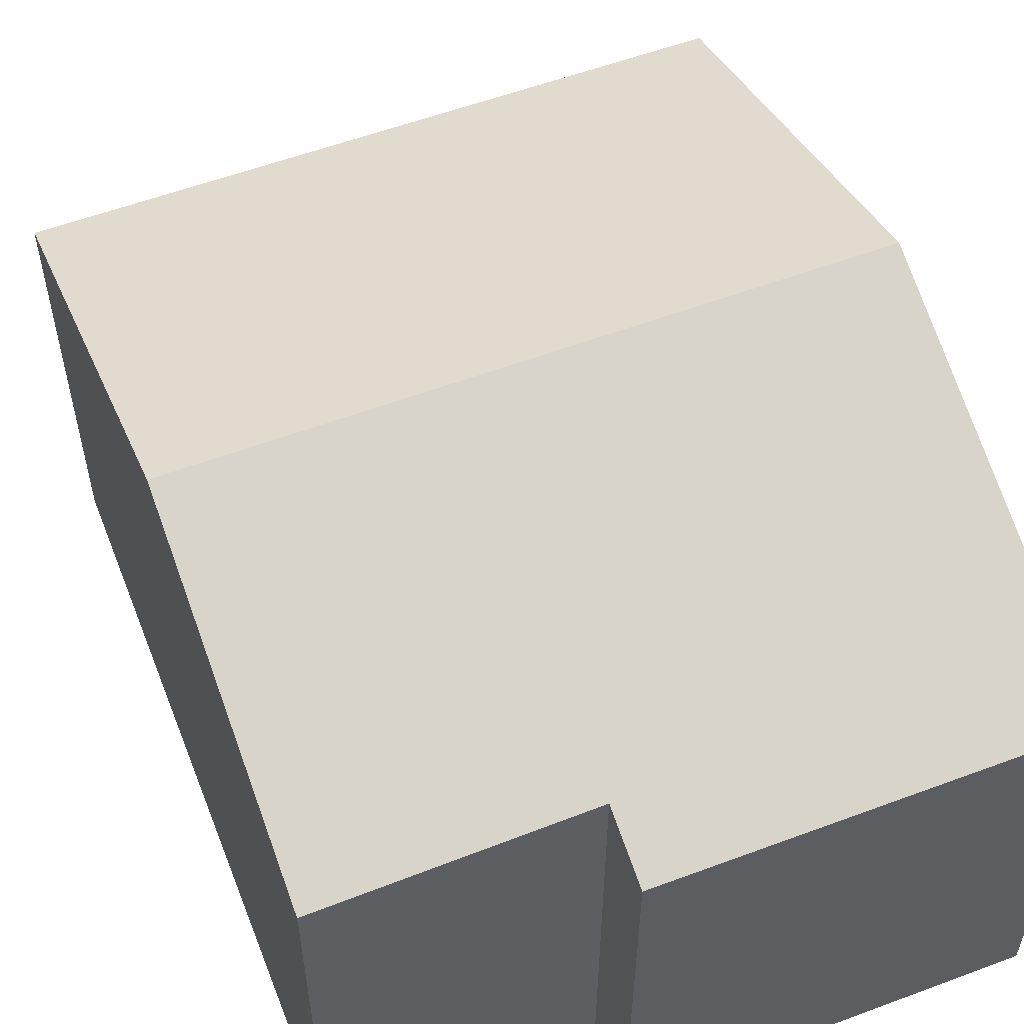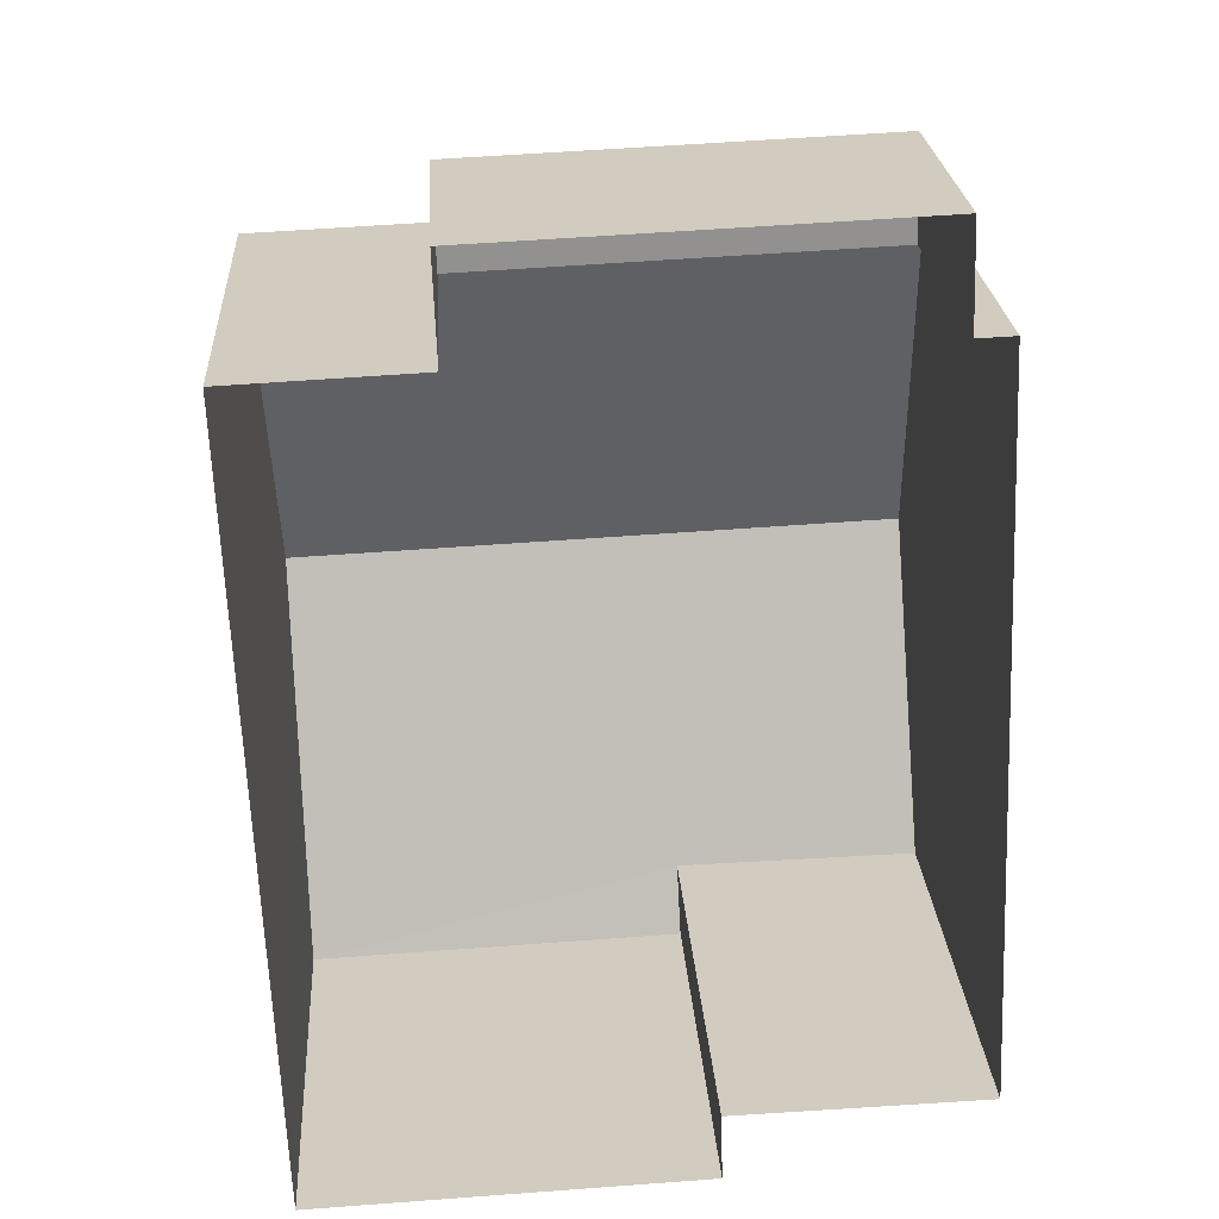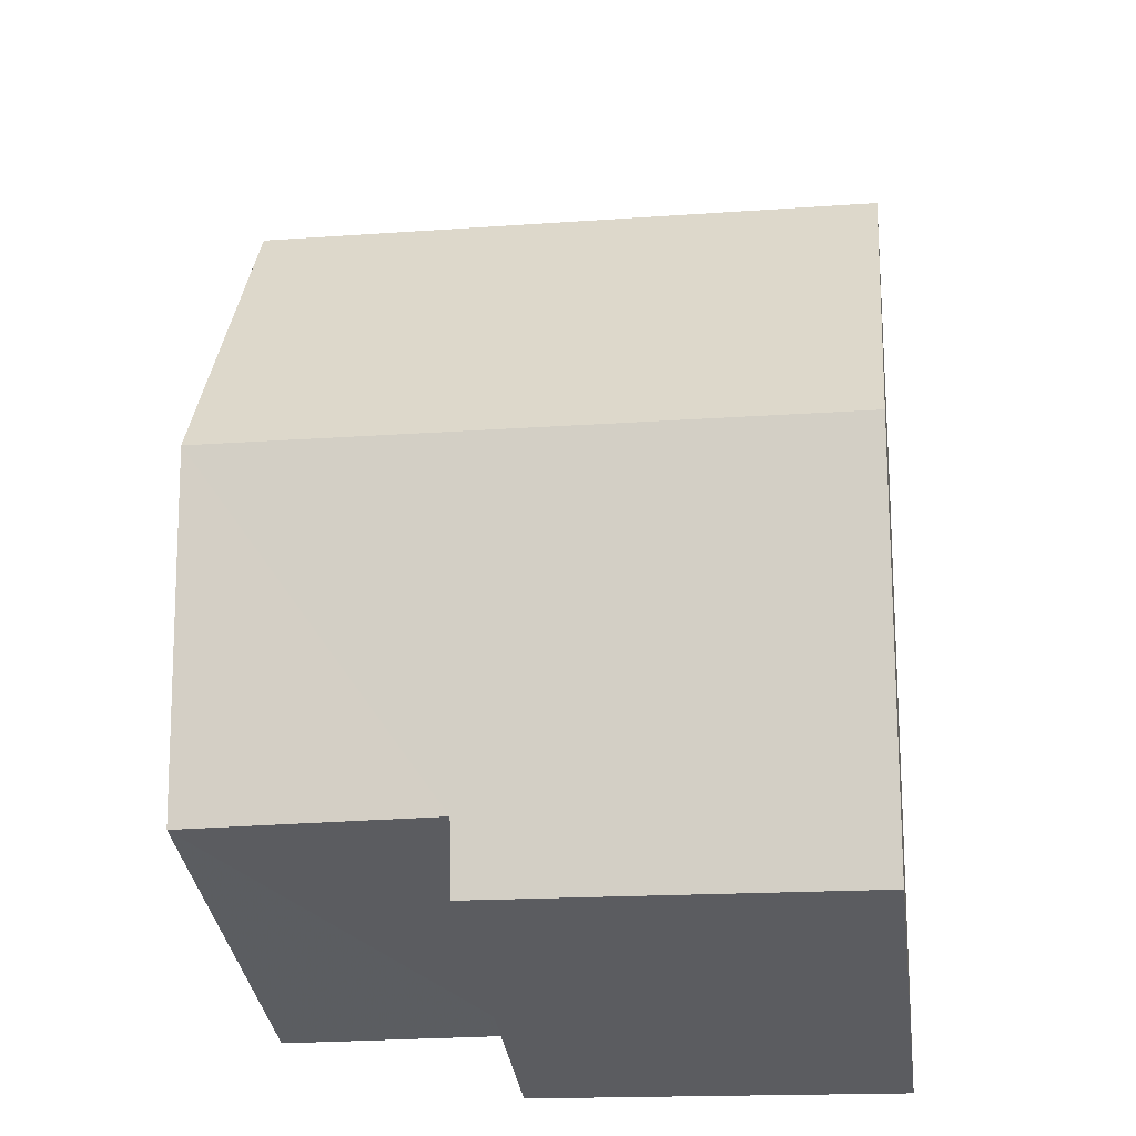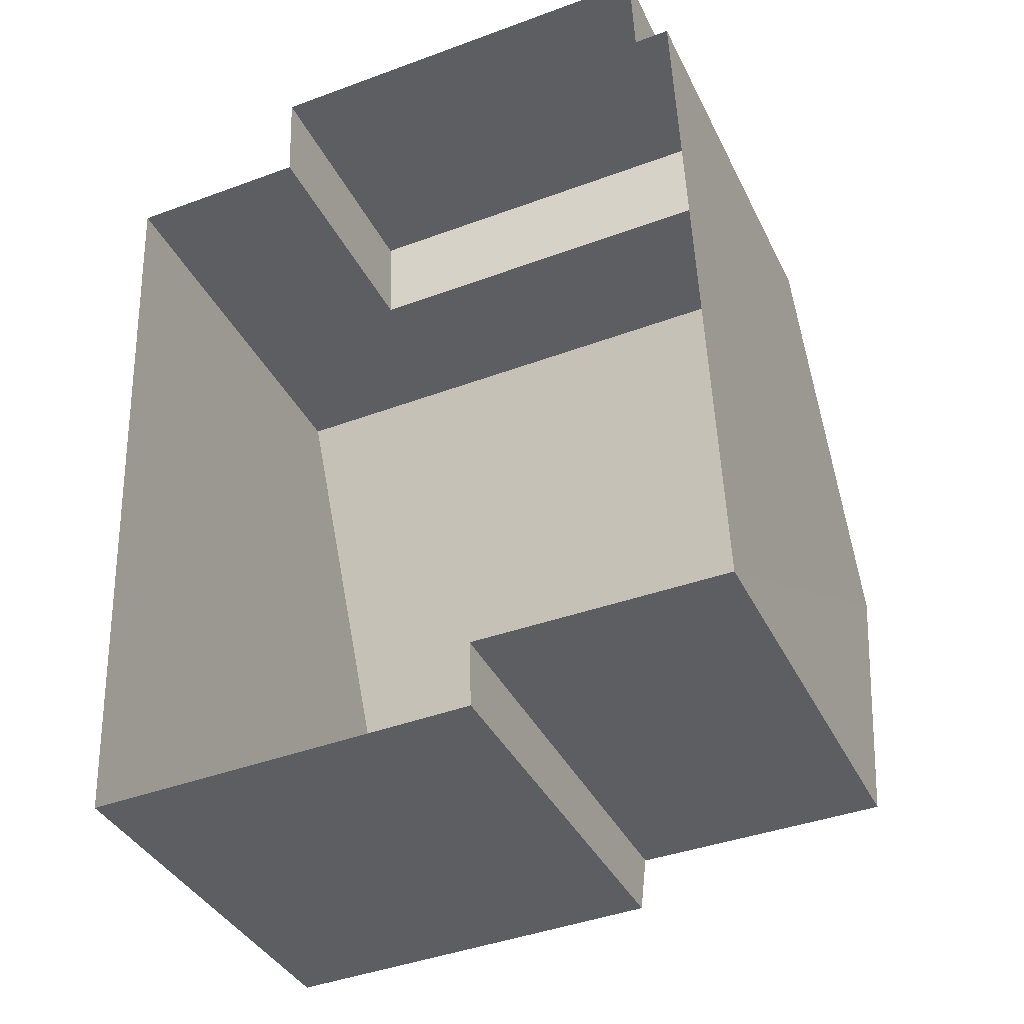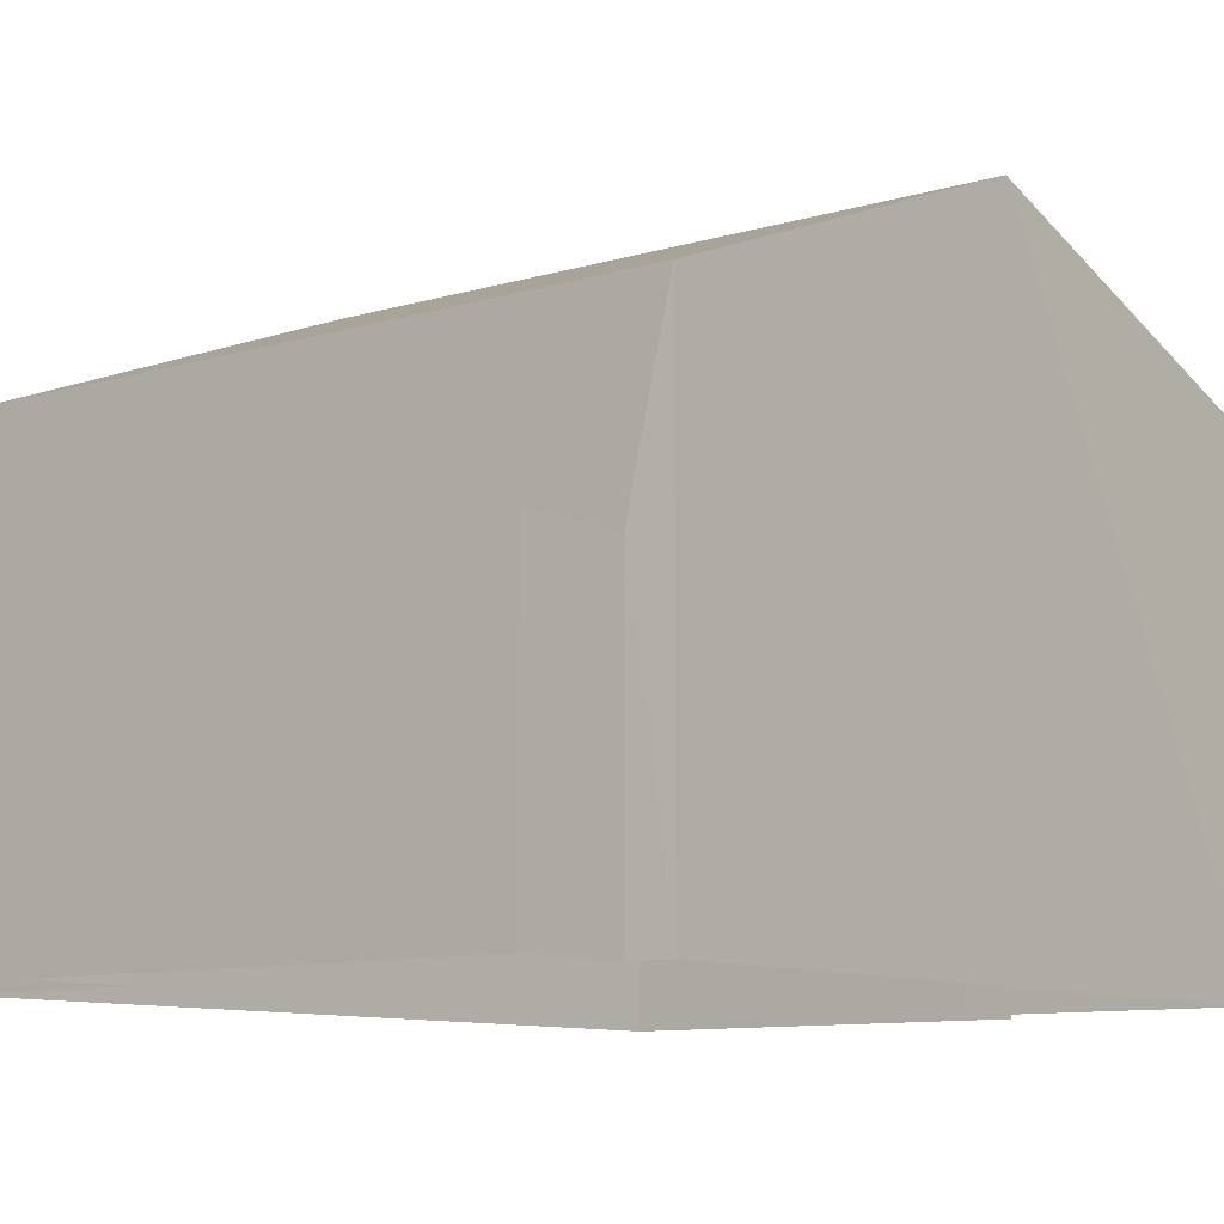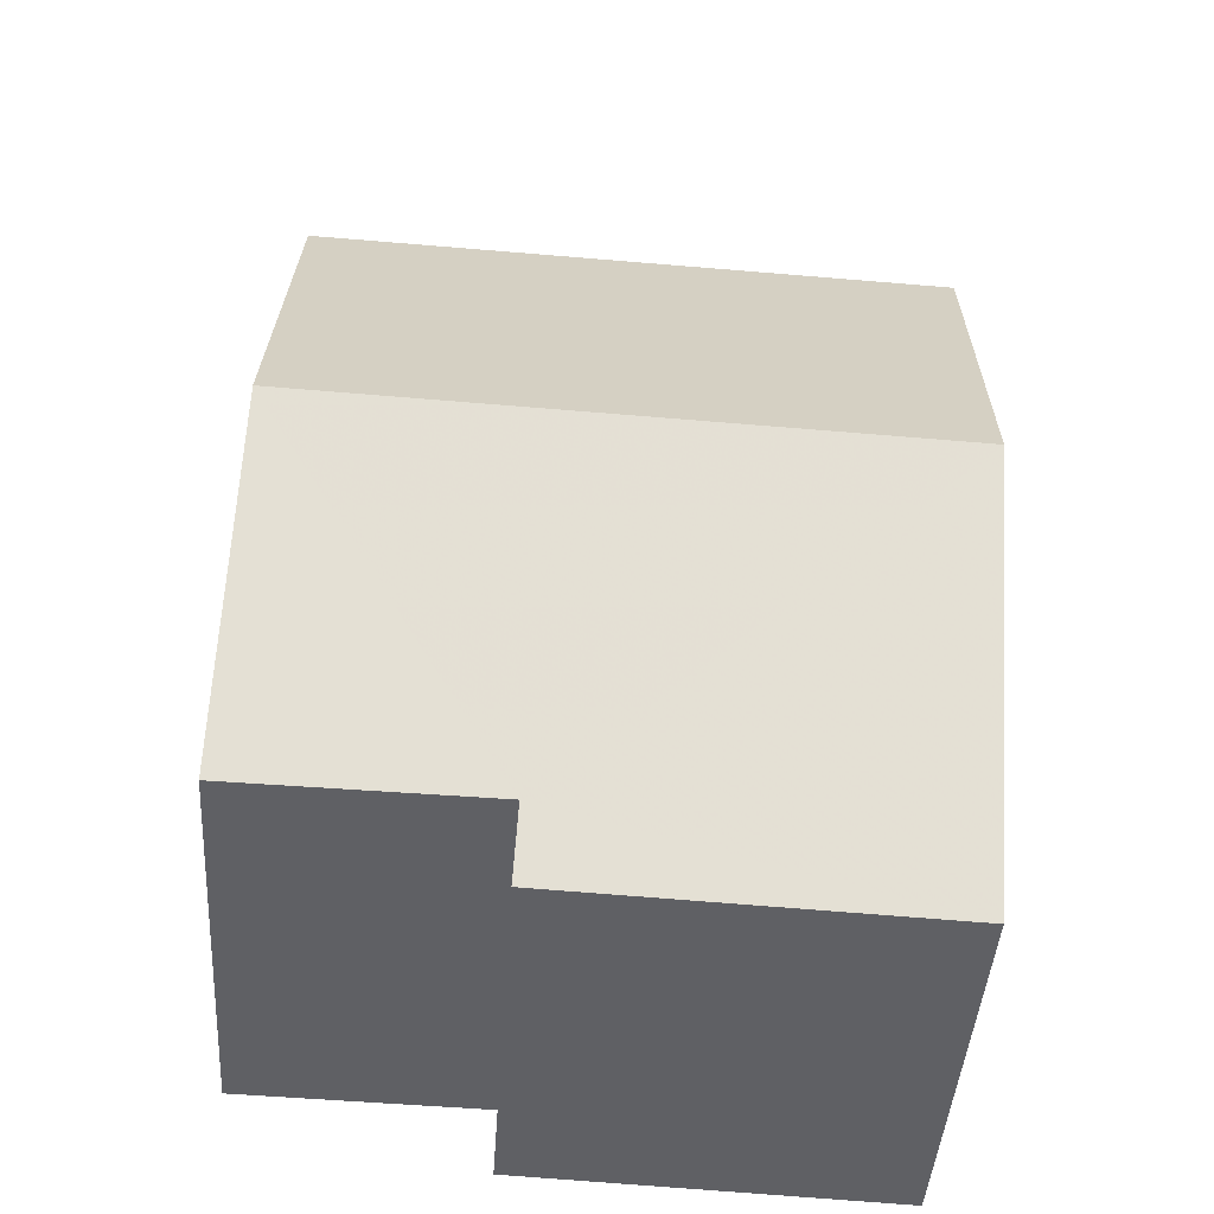
<metadata>
{"format":"obj","ext":"obj","renderer":"f3d","projection":"perspective","resolution":1024,"background":"white","views":[{"elev":56.5,"azim":-23.7,"up":"+Z"},{"elev":24.3,"azim":176.2,"up":"+Y"},{"elev":-35.5,"azim":7.6,"up":"+Y"},{"elev":-37.2,"azim":-156.6,"up":"+Y"},{"elev":-9.6,"azim":-143.9,"up":"+Z"},{"elev":-43.6,"azim":-3.9,"up":"+Y"}]}
</metadata>
<code>
v -3.717e+05 -1.042e+05 31.02
v -3.717e+05 -1.042e+05 31.02
v -3.717e+05 -1.042e+05 31.02
v -3.717e+05 -1.042e+05 31.02
v -3.717e+05 -1.042e+05 31.02
v -3.717e+05 -1.042e+05 31.02
v -3.717e+05 -1.042e+05 31.02
v -3.717e+05 -1.042e+05 31.02
v -3.717e+05 -1.042e+05 31.02
v -3.717e+05 -1.042e+05 31.02
v -3.717e+05 -1.042e+05 40.14
v -3.717e+05 -1.042e+05 38.19
v -3.717e+05 -1.042e+05 40.14
v -3.717e+05 -1.042e+05 37.78
v -3.717e+05 -1.042e+05 38.16
v -3.717e+05 -1.042e+05 37.78
v -3.717e+05 -1.042e+05 37.78
v -3.717e+05 -1.042e+05 37.78
v -3.717e+05 -1.042e+05 35.16
v -3.717e+05 -1.042e+05 35.16
v -3.717e+05 -1.042e+05 35.16
v -3.717e+05 -1.042e+05 35.16
f 1 2 3
f 3 4 5
f 6 1 7
f 8 6 7
f 9 7 10
f 7 5 10
f 1 3 5
f 1 5 7
f 11 12 13
f 13 12 14
f 11 15 12
f 14 12 16
f 17 18 11
f 13 17 11
f 19 20 21
f 22 19 21
f 1 6 20
f 19 1 20
f 7 9 22
f 9 18 22
f 1 19 2
f 19 18 17
f 22 18 19
f 2 19 17
f 18 9 11
f 9 10 11
f 10 15 11
f 4 3 14
f 16 4 14
f 16 5 4
f 16 12 5
f 15 10 5
f 12 15 5
f 14 3 13
f 3 2 13
f 2 17 13
f 7 21 8
f 7 22 21
f 21 6 8
f 21 20 6

</code>
